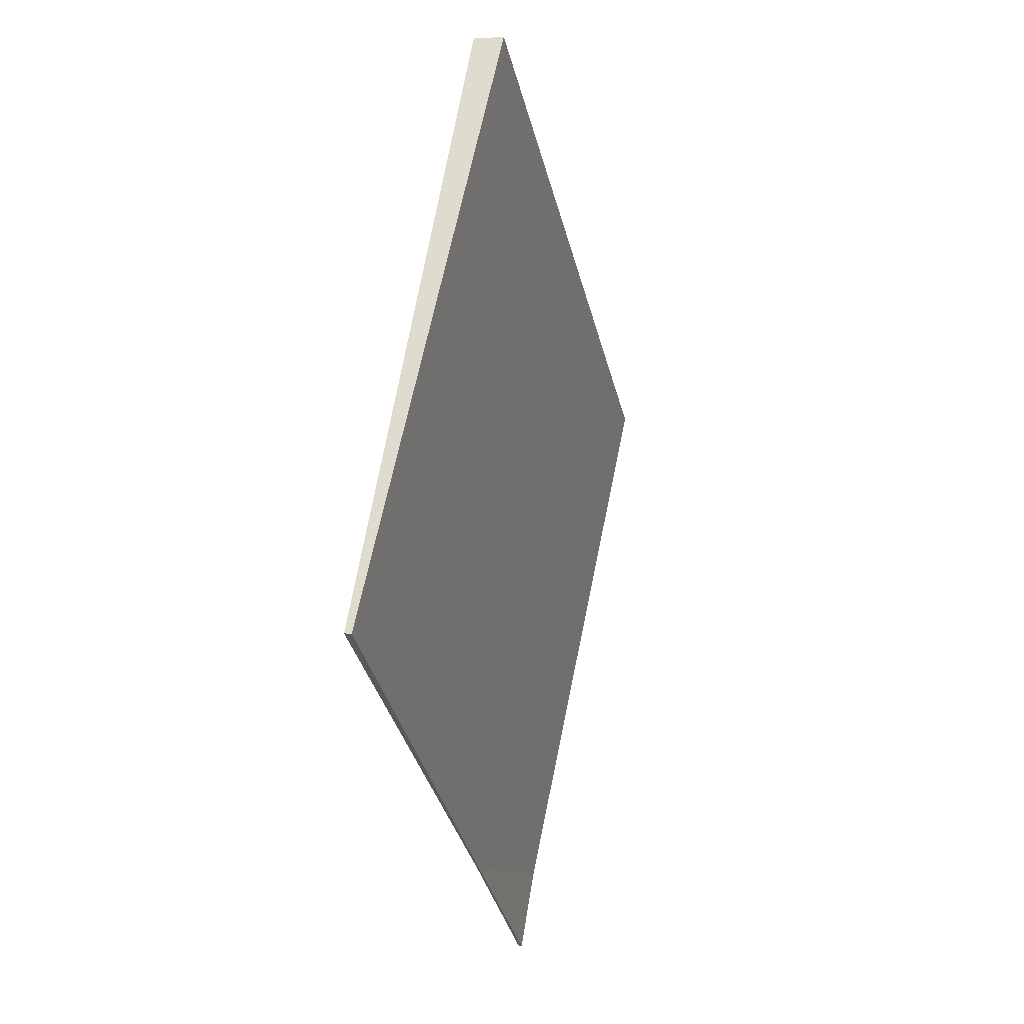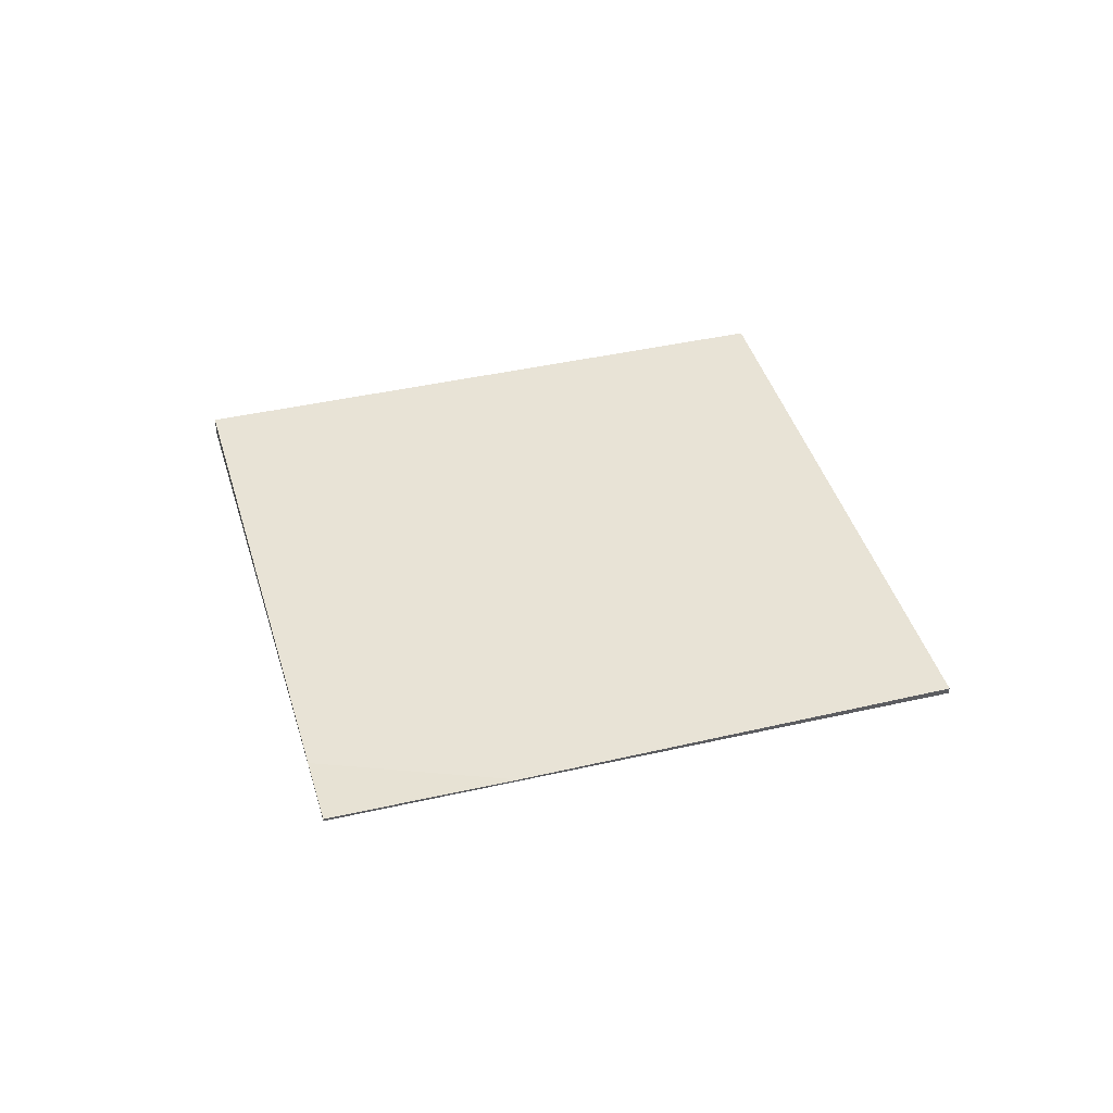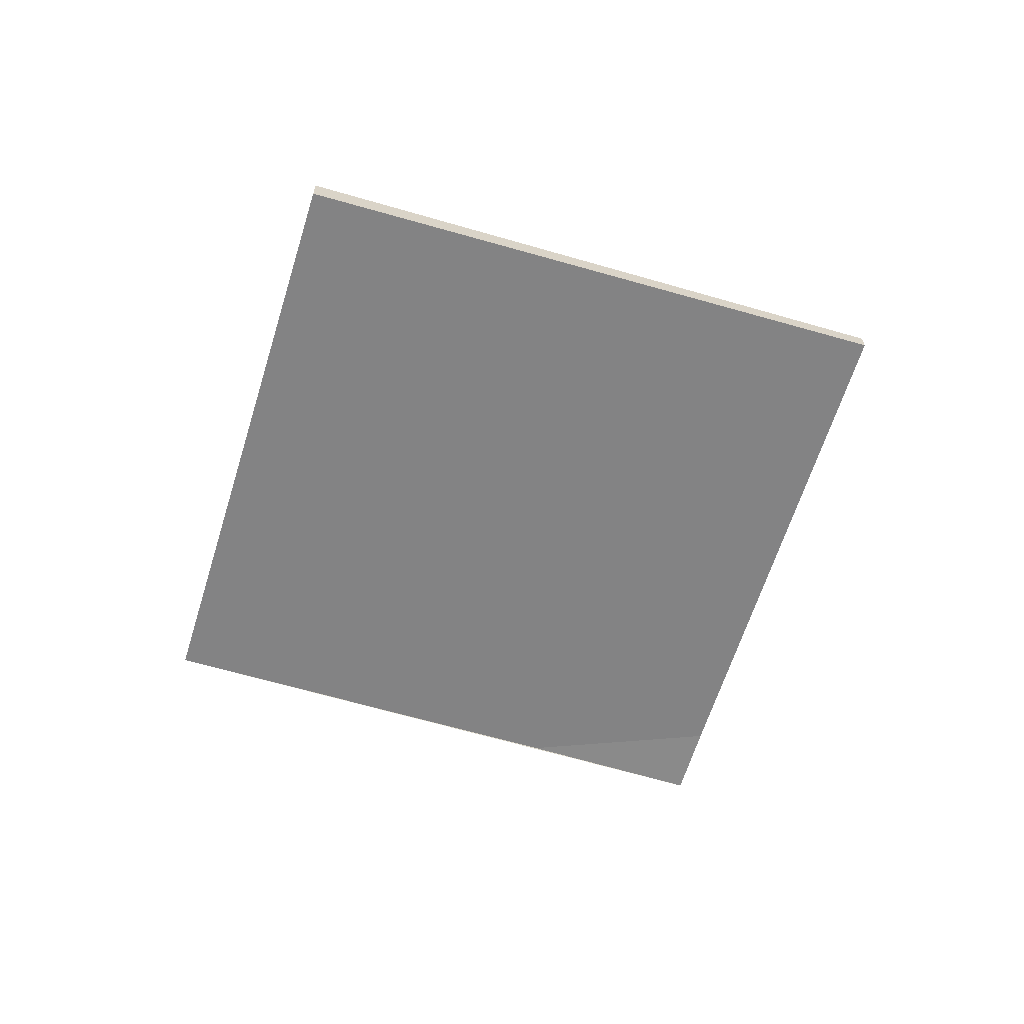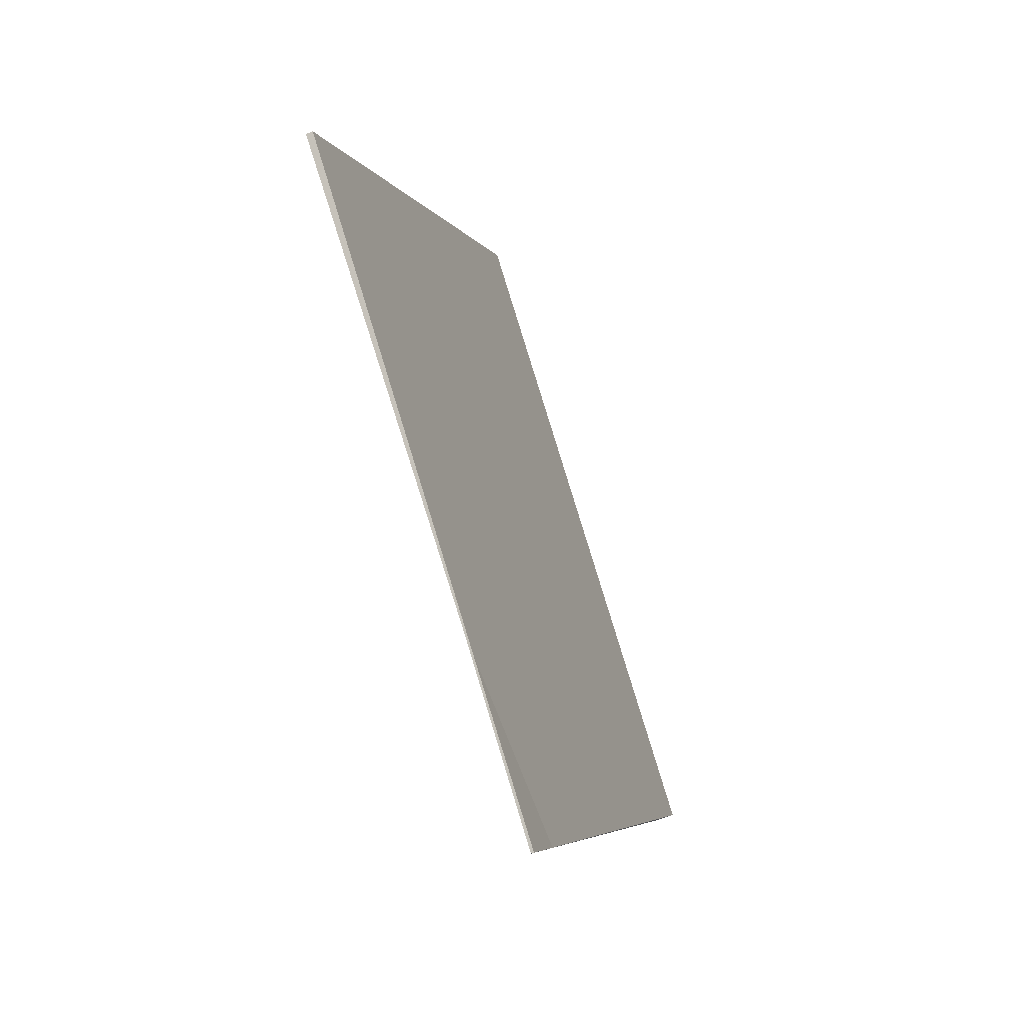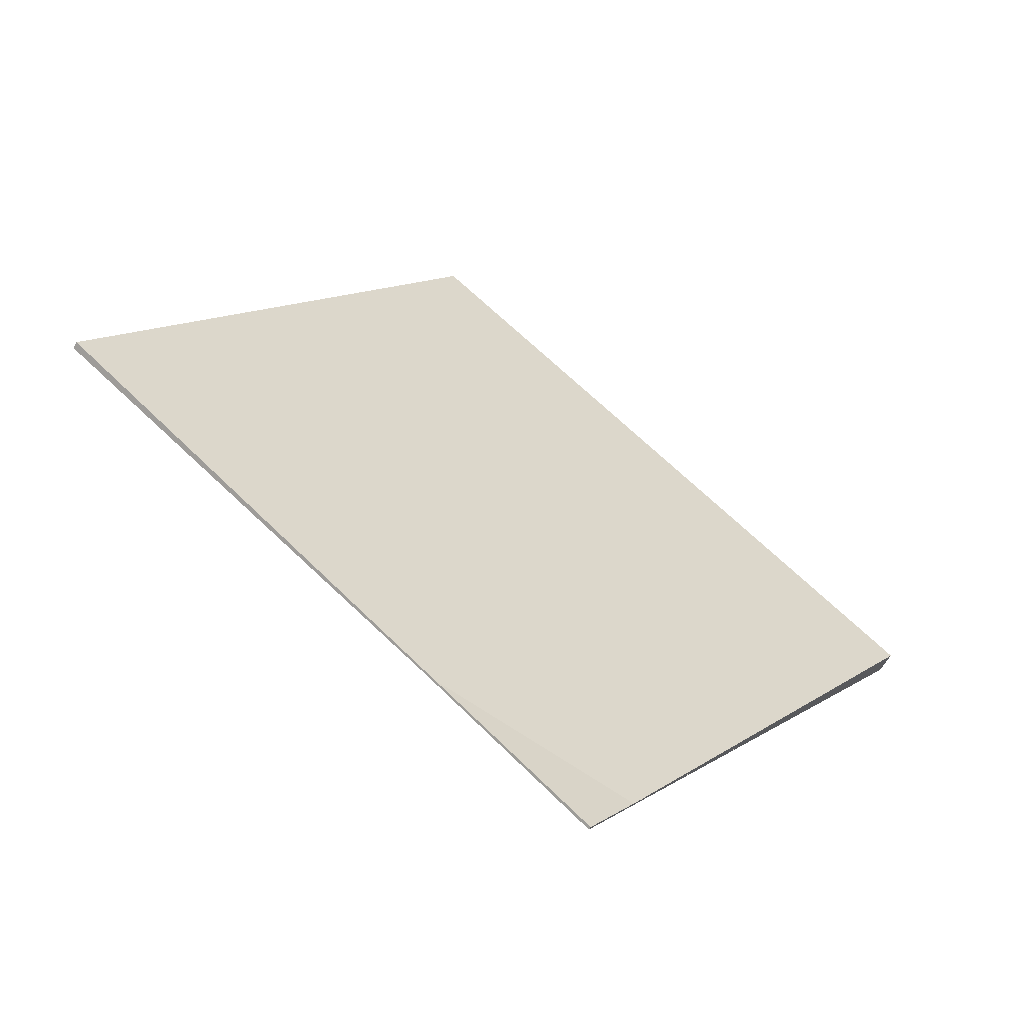
<metadata>
{"format":"obj","ext":"obj","renderer":"f3d","projection":"perspective","resolution":1024,"background":"white","views":[{"elev":3.3,"azim":105.8,"up":"+Y"},{"elev":41.9,"azim":19.1,"up":"+Z"},{"elev":-63.4,"azim":-162.0,"up":"+Z"},{"elev":-61.7,"azim":111.8,"up":"+Y"},{"elev":-61.2,"azim":150.5,"up":"+Y"}]}
</metadata>
<code>
v -2294 -1495 -0.02523
v -2296 -1497 0.01077
v -2298 -1495 -0.07726
v -2296 -1493 -0.112
v -2296 -1497 0.01077
v -2294 -1495 -0.02523
v -2294 -1495 0
v -2296 -1497 0
v -2298 -1495 -0.07726
v -2296 -1497 0.01077
v -2296 -1497 0
v -2298 -1495 0
v -2296 -1493 -0.112
v -2298 -1495 -0.07726
v -2298 -1495 0
v -2296 -1493 0
v -2294 -1495 -0.02523
v -2296 -1493 -0.112
v -2296 -1493 0
v -2294 -1495 0
v -2294 -1495 0
v -2296 -1497 0
v -2298 -1495 0
v -2296 -1493 0
f 2 3 4 1
f 6 7 8 5
f 10 11 12 9
f 14 15 16 13
f 18 19 20 17
f 22 23 24 21

</code>
